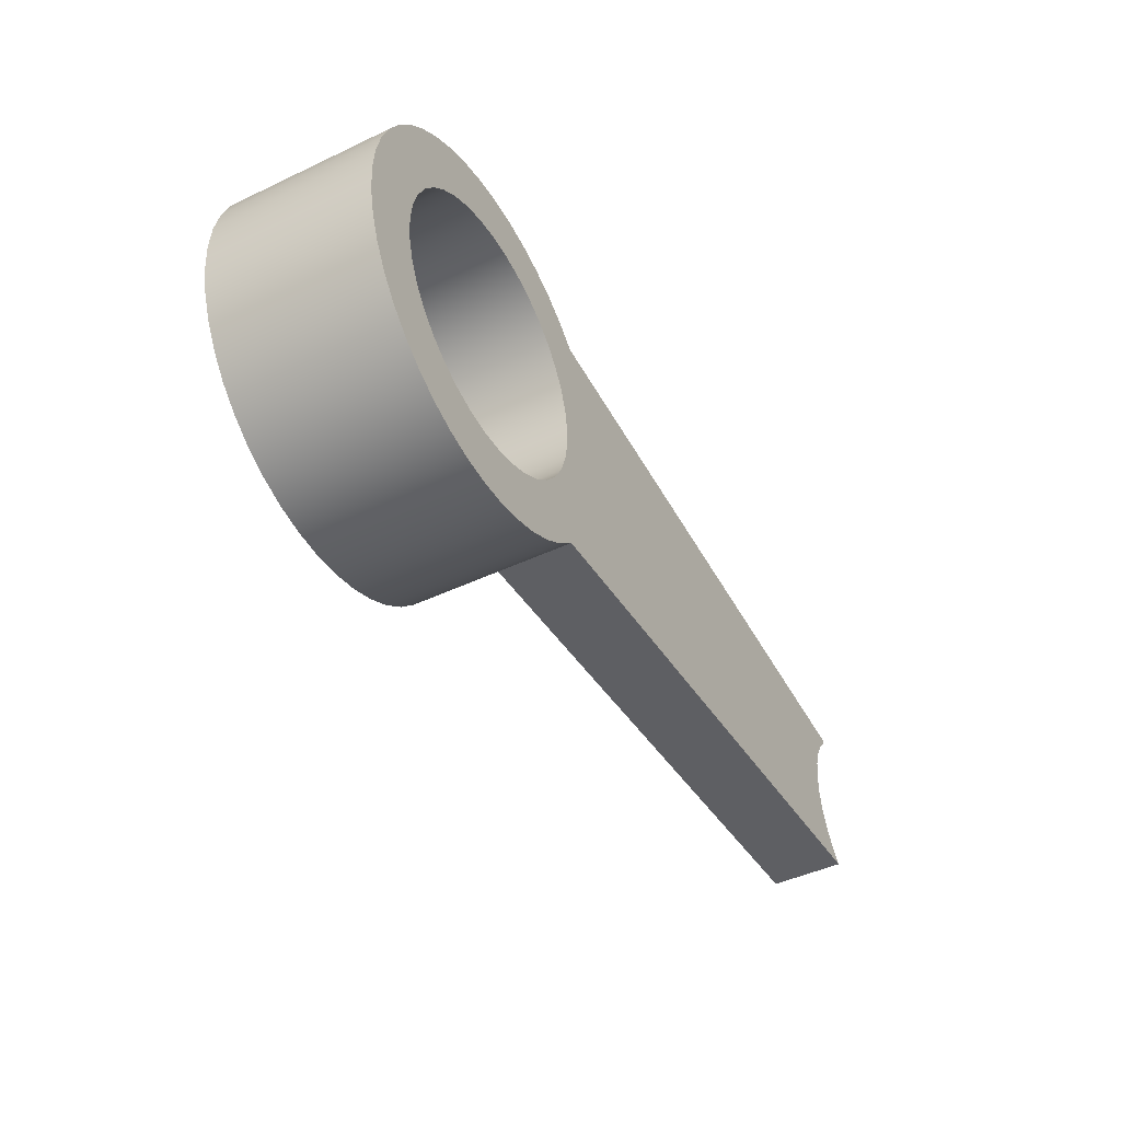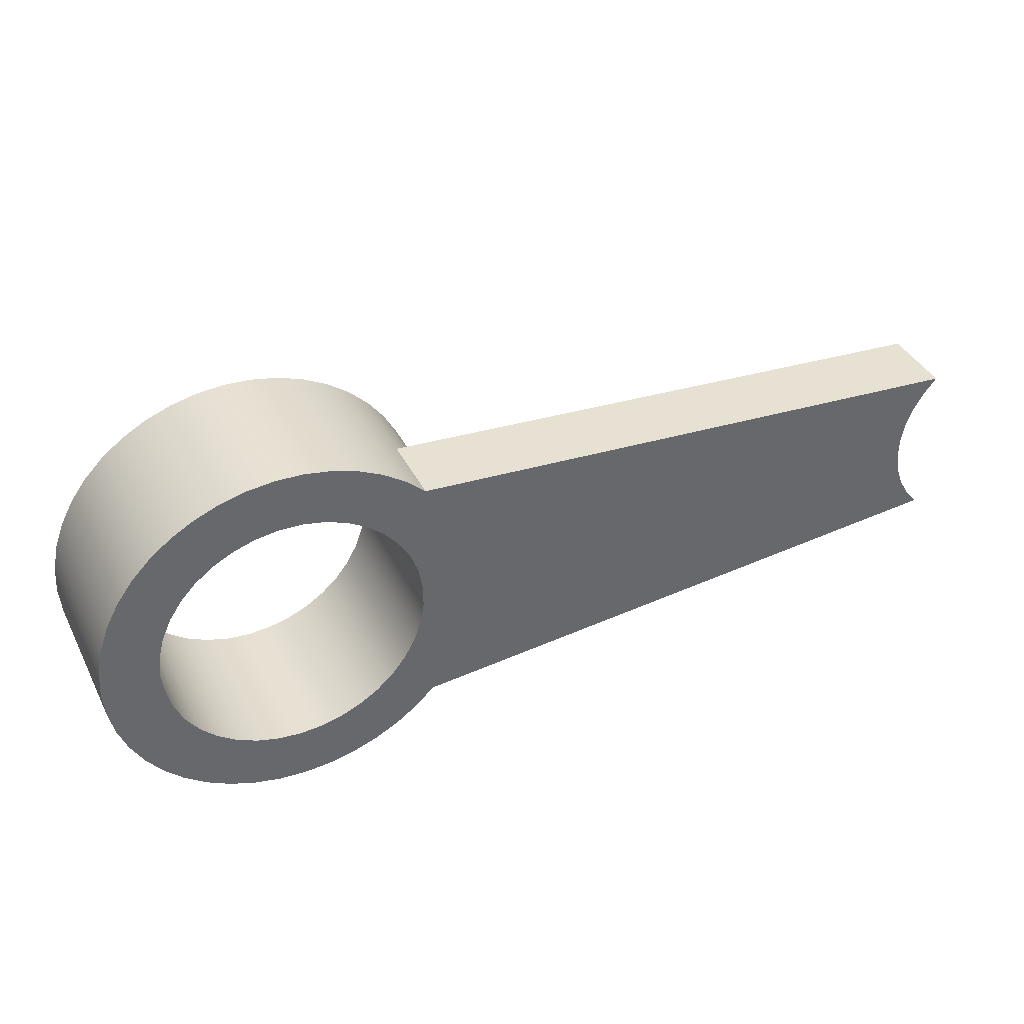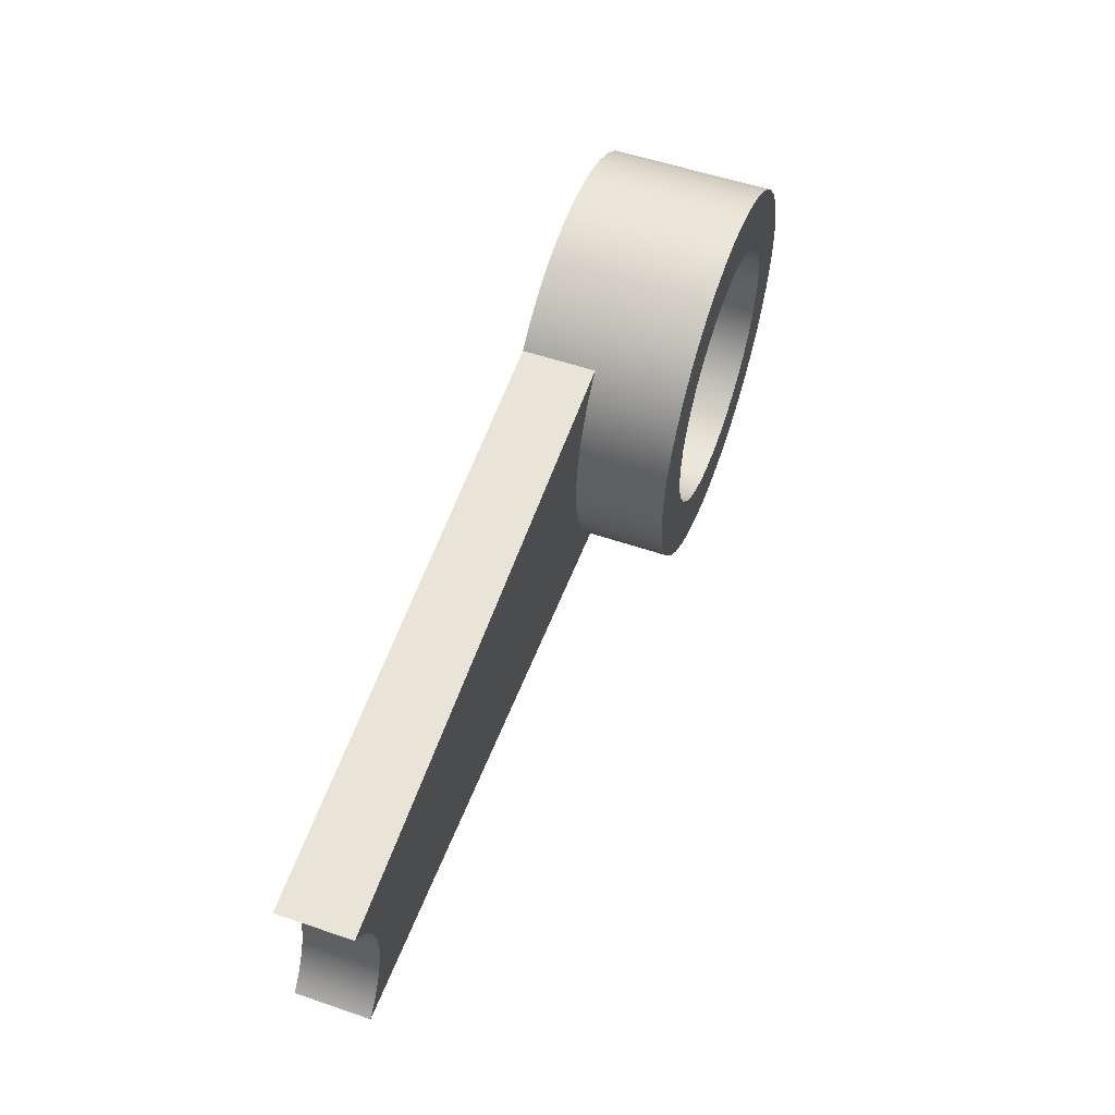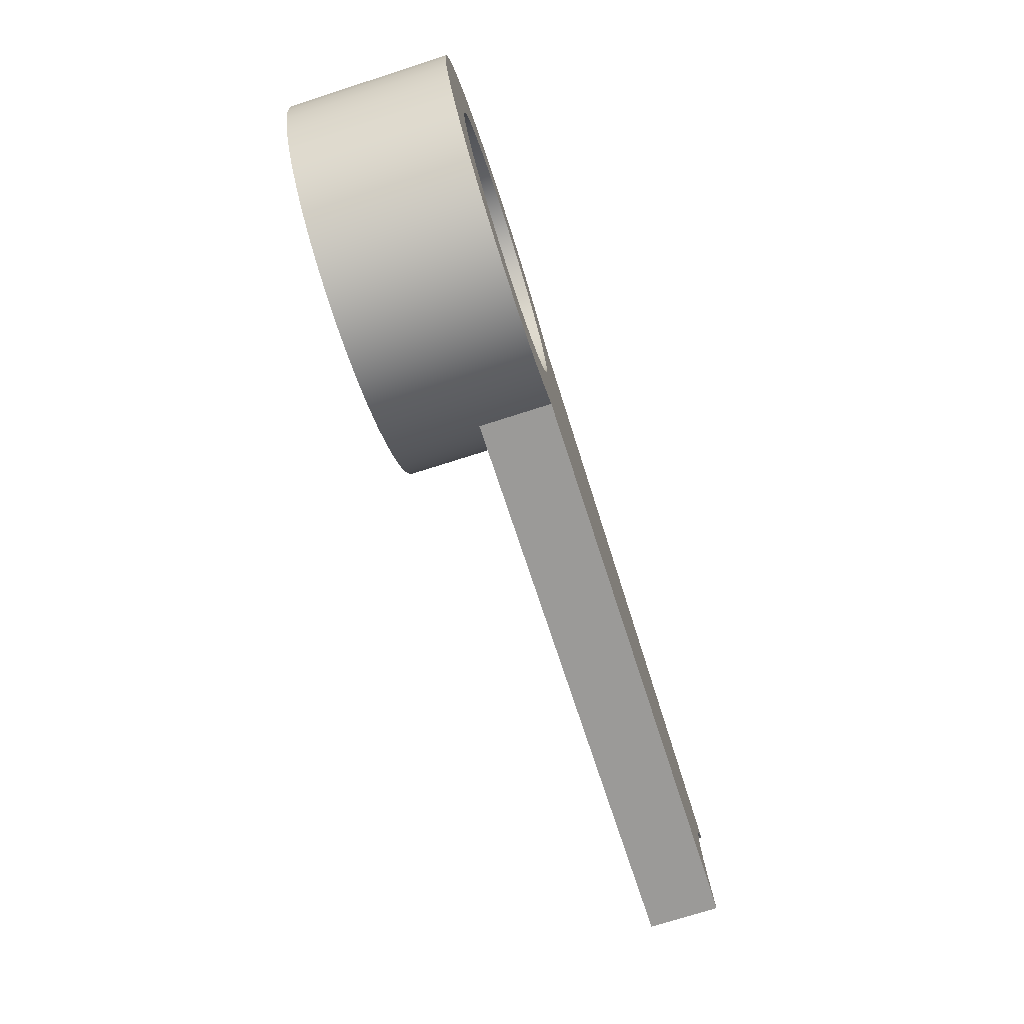
<metadata>
{"format":"obj","ext":"obj","renderer":"f3d","projection":"perspective","resolution":1024,"background":"white","views":[{"elev":-45.3,"azim":-61.3,"up":"+Z"},{"elev":39.7,"azim":-25.0,"up":"+Z"},{"elev":55.6,"azim":109.7,"up":"+Z"},{"elev":-73.6,"azim":-72.2,"up":"+Z"}]}
</metadata>
<code>
v 2.709 0 -0.3098
v 0.5232 0 -0.4858
v 0.5232 0.268 -0.4858
v 2.709 0.268 -0.3098
v 2.709 0 0.3098
v 2.66 0 0.2514
v 2.621 0 0.1853
v 2.595 0 0.1135
v 2.582 0 0.03822
v 2.582 0 -0.03822
v 2.595 0 -0.1135
v 2.621 0 -0.1853
v 2.66 0 -0.2514
v 2.709 0 -0.3098
v 2.709 0.268 -0.3098
v 2.66 0.268 -0.2514
v 2.621 0.268 -0.1853
v 2.595 0.268 -0.1135
v 2.582 0.268 -0.03822
v 2.582 0.268 0.03822
v 2.595 0.268 0.1135
v 2.621 0.268 0.1853
v 2.66 0.268 0.2514
v 2.709 0.268 0.3098
v 0.5232 0 0.4858
v 2.709 0 0.3098
v 2.709 0.268 0.3098
v 0.5232 0.268 0.4858
v 0.5232 0.268 0.4858
v 2.709 0.268 0.3098
v 2.66 0.268 0.2514
v 2.621 0.268 0.1853
v 2.595 0.268 0.1135
v 2.582 0.268 0.03822
v 2.582 0.268 -0.03822
v 2.595 0.268 -0.1135
v 2.621 0.268 -0.1853
v 2.66 0.268 -0.2514
v 2.709 0.268 -0.3098
v 0.5232 0.268 -0.4858
v 0.5843 0.268 -0.4104
v 0.6346 0.268 -0.3273
v 0.6731 0.268 -0.2382
v 0.6992 0.268 -0.1447
v 0.7123 0.268 -0.04854
v 0.7123 0.268 0.04854
v 0.6992 0.268 0.1447
v 0.6731 0.268 0.2382
v 0.6346 0.268 0.3273
v 0.5843 0.268 0.4104
v 0.5232 0 0.4858
v 0.5232 0.268 0.4858
v 0.5843 0.268 0.4104
v 0.6346 0.268 0.3273
v 0.6731 0.268 0.2382
v 0.6992 0.268 0.1447
v 0.7123 0.268 0.04854
v 0.7123 0.268 -0.04854
v 0.6992 0.268 -0.1447
v 0.6731 0.268 -0.2382
v 0.6346 0.268 -0.3273
v 0.5843 0.268 -0.4104
v 0.5232 0.268 -0.4858
v 0.5232 0 -0.4858
v 0.4499 0 -0.5544
v 0.3676 0 -0.6121
v 0.2781 0 -0.6576
v 0.1831 0 -0.6901
v 0.08444 0 -0.709
v -0.01588 0 -0.7138
v -0.1159 0 -0.7045
v -0.2136 0 -0.6813
v -0.3071 0 -0.6446
v -0.3945 0 -0.5951
v -0.4741 0 -0.5339
v -0.5443 0 -0.4621
v -0.6038 0 -0.3811
v -0.6513 0 -0.2927
v -0.6859 0 -0.1984
v -0.7069 0 -0.1002
v -0.714 0 8.744e-17
v -0.7069 0 0.1002
v -0.6859 0 0.1984
v -0.6513 0 0.2927
v -0.6038 0 0.3811
v -0.5443 0 0.4621
v -0.4741 0 0.5339
v -0.3945 0 0.5951
v -0.3071 0 0.6446
v -0.2136 0 0.6813
v -0.1159 0 0.7045
v -0.01588 0 0.7138
v 0.08444 0 0.709
v 0.1831 0 0.6901
v 0.2781 0 0.6576
v 0.3676 0 0.6121
v 0.4499 0 0.5544
v -0.714 0.597 8.744e-17
v -0.7067 0.597 -0.1016
v -0.6851 0.597 -0.2012
v -0.6495 0.597 -0.2966
v -0.6007 0.597 -0.386
v -0.5396 0.597 -0.4676
v -0.4676 0.597 -0.5396
v -0.386 0.597 -0.6007
v -0.2966 0.597 -0.6495
v -0.2012 0.597 -0.6851
v -0.1016 0.597 -0.7067
v 4.372e-17 0.597 -0.714
v 0.1016 0.597 -0.7067
v 0.2012 0.597 -0.6851
v 0.2966 0.597 -0.6495
v 0.386 0.597 -0.6007
v 0.4676 0.597 -0.5396
v 0.5396 0.597 -0.4676
v 0.6007 0.597 -0.386
v 0.6495 0.597 -0.2966
v 0.6851 0.597 -0.2012
v 0.7067 0.597 -0.1016
v 0.714 0.597 0
v 0.7067 0.597 0.1016
v 0.6851 0.597 0.2012
v 0.6495 0.597 0.2966
v 0.6007 0.597 0.386
v 0.5396 0.597 0.4676
v 0.4676 0.597 0.5396
v 0.386 0.597 0.6007
v 0.2966 0.597 0.6495
v 0.2012 0.597 0.6851
v 0.1016 0.597 0.7067
v 4.372e-17 0.597 0.714
v -0.1016 0.597 0.7067
v -0.2012 0.597 0.6851
v -0.2966 0.597 0.6495
v -0.386 0.597 0.6007
v -0.4676 0.597 0.5396
v -0.5396 0.597 0.4676
v -0.6007 0.597 0.386
v -0.6495 0.597 0.2966
v -0.6851 0.597 0.2012
v -0.7067 0.597 0.1016
v -0.714 0 8.744e-17
v -0.714 0.597 8.744e-17
v -0.5 0.597 6.123e-17
v -0.4928 0.597 0.0845
v -0.4714 0.597 0.1666
v -0.4365 0.597 0.2438
v -0.389 0.597 0.3141
v -0.3303 0.597 0.3753
v -0.2622 0.597 0.4258
v -0.1864 0.597 0.4639
v -0.1053 0.597 0.4888
v -0.02122 0.597 0.4995
v 0.06351 0.597 0.496
v 0.1464 0.597 0.4781
v 0.2251 0.597 0.4465
v 0.2973 0.597 0.402
v 0.361 0.597 0.346
v 0.4143 0.597 0.28
v 0.4556 0.597 0.206
v 0.4839 0.597 0.126
v 0.4982 0.597 0.0424
v 0.4982 0.597 -0.0424
v 0.4839 0.597 -0.126
v 0.4556 0.597 -0.206
v 0.4143 0.597 -0.28
v 0.361 0.597 -0.346
v 0.2973 0.597 -0.402
v 0.2251 0.597 -0.4465
v 0.1464 0.597 -0.4781
v 0.06351 0.597 -0.496
v -0.02122 0.597 -0.4995
v -0.1053 0.597 -0.4888
v -0.1864 0.597 -0.4639
v -0.2622 0.597 -0.4258
v -0.3303 0.597 -0.3753
v -0.389 0.597 -0.3141
v -0.4365 0.597 -0.2438
v -0.4714 0.597 -0.1666
v -0.4928 0.597 -0.0845
v -0.5 0 6.123e-17
v -0.4928 0 -0.0845
v -0.4714 0 -0.1666
v -0.4365 0 -0.2438
v -0.389 0 -0.3141
v -0.3303 0 -0.3753
v -0.2622 0 -0.4258
v -0.1864 0 -0.4639
v -0.1053 0 -0.4888
v -0.02122 0 -0.4995
v 0.06351 0 -0.496
v 0.1464 0 -0.4781
v 0.2251 0 -0.4465
v 0.2973 0 -0.402
v 0.361 0 -0.346
v 0.4143 0 -0.28
v 0.4556 0 -0.206
v 0.4839 0 -0.126
v 0.4982 0 -0.0424
v 0.4982 0 0.0424
v 0.4839 0 0.126
v 0.4556 0 0.206
v 0.4143 0 0.28
v 0.361 0 0.346
v 0.2973 0 0.402
v 0.2251 0 0.4465
v 0.1464 0 0.4781
v 0.06351 0 0.496
v -0.02122 0 0.4995
v -0.1053 0 0.4888
v -0.1864 0 0.4639
v -0.2622 0 0.4258
v -0.3303 0 0.3753
v -0.389 0 0.3141
v -0.4365 0 0.2438
v -0.4714 0 0.1666
v -0.4928 0 0.0845
v -0.5 0.597 6.123e-17
v -0.5 0 6.123e-17
v -0.5 0.597 6.123e-17
v -0.4928 0.597 -0.0845
v -0.4714 0.597 -0.1666
v -0.4365 0.597 -0.2438
v -0.389 0.597 -0.3141
v -0.3303 0.597 -0.3753
v -0.2622 0.597 -0.4258
v -0.1864 0.597 -0.4639
v -0.1053 0.597 -0.4888
v -0.02122 0.597 -0.4995
v 0.06351 0.597 -0.496
v 0.1464 0.597 -0.4781
v 0.2251 0.597 -0.4465
v 0.2973 0.597 -0.402
v 0.361 0.597 -0.346
v 0.4143 0.597 -0.28
v 0.4556 0.597 -0.206
v 0.4839 0.597 -0.126
v 0.4982 0.597 -0.0424
v 0.4982 0.597 0.0424
v 0.4839 0.597 0.126
v 0.4556 0.597 0.206
v 0.4143 0.597 0.28
v 0.361 0.597 0.346
v 0.2973 0.597 0.402
v 0.2251 0.597 0.4465
v 0.1464 0.597 0.4781
v 0.06351 0.597 0.496
v -0.02122 0.597 0.4995
v -0.1053 0.597 0.4888
v -0.1864 0.597 0.4639
v -0.2622 0.597 0.4258
v -0.3303 0.597 0.3753
v -0.389 0.597 0.3141
v -0.4365 0.597 0.2438
v -0.4714 0.597 0.1666
v -0.4928 0.597 0.0845
v -0.714 0.597 8.744e-17
v -0.7067 0.597 0.1016
v -0.6851 0.597 0.2012
v -0.6495 0.597 0.2966
v -0.6007 0.597 0.386
v -0.5396 0.597 0.4676
v -0.4676 0.597 0.5396
v -0.386 0.597 0.6007
v -0.2966 0.597 0.6495
v -0.2012 0.597 0.6851
v -0.1016 0.597 0.7067
v 4.372e-17 0.597 0.714
v 0.1016 0.597 0.7067
v 0.2012 0.597 0.6851
v 0.2966 0.597 0.6495
v 0.386 0.597 0.6007
v 0.4676 0.597 0.5396
v 0.5396 0.597 0.4676
v 0.6007 0.597 0.386
v 0.6495 0.597 0.2966
v 0.6851 0.597 0.2012
v 0.7067 0.597 0.1016
v 0.714 0.597 0
v 0.7067 0.597 -0.1016
v 0.6851 0.597 -0.2012
v 0.6495 0.597 -0.2966
v 0.6007 0.597 -0.386
v 0.5396 0.597 -0.4676
v 0.4676 0.597 -0.5396
v 0.386 0.597 -0.6007
v 0.2966 0.597 -0.6495
v 0.2012 0.597 -0.6851
v 0.1016 0.597 -0.7067
v 4.372e-17 0.597 -0.714
v -0.1016 0.597 -0.7067
v -0.2012 0.597 -0.6851
v -0.2966 0.597 -0.6495
v -0.386 0.597 -0.6007
v -0.4676 0.597 -0.5396
v -0.5396 0.597 -0.4676
v -0.6007 0.597 -0.386
v -0.6495 0.597 -0.2966
v -0.6851 0.597 -0.2012
v -0.7067 0.597 -0.1016
v -0.5 0 6.123e-17
v -0.4928 0 0.0845
v -0.4714 0 0.1666
v -0.4365 0 0.2438
v -0.389 0 0.3141
v -0.3303 0 0.3753
v -0.2622 0 0.4258
v -0.1864 0 0.4639
v -0.1053 0 0.4888
v -0.02122 0 0.4995
v 0.06351 0 0.496
v 0.1464 0 0.4781
v 0.2251 0 0.4465
v 0.2973 0 0.402
v 0.361 0 0.346
v 0.4143 0 0.28
v 0.4556 0 0.206
v 0.4839 0 0.126
v 0.4982 0 0.0424
v 0.4982 0 -0.0424
v 0.4839 0 -0.126
v 0.4556 0 -0.206
v 0.4143 0 -0.28
v 0.361 0 -0.346
v 0.2973 0 -0.402
v 0.2251 0 -0.4465
v 0.1464 0 -0.4781
v 0.06351 0 -0.496
v -0.02122 0 -0.4995
v -0.1053 0 -0.4888
v -0.1864 0 -0.4639
v -0.2622 0 -0.4258
v -0.3303 0 -0.3753
v -0.389 0 -0.3141
v -0.4365 0 -0.2438
v -0.4714 0 -0.1666
v -0.4928 0 -0.0845
v 0.5232 0 0.4858
v 0.4499 0 0.5544
v 0.3676 0 0.6121
v 0.2781 0 0.6576
v 0.1831 0 0.6901
v 0.08444 0 0.709
v -0.01588 0 0.7138
v -0.1159 0 0.7045
v -0.2136 0 0.6813
v -0.3071 0 0.6446
v -0.3945 0 0.5951
v -0.4741 0 0.5339
v -0.5443 0 0.4621
v -0.6038 0 0.3811
v -0.6513 0 0.2927
v -0.6859 0 0.1984
v -0.7069 0 0.1002
v -0.714 0 8.744e-17
v -0.7069 0 -0.1002
v -0.6859 0 -0.1984
v -0.6513 0 -0.2927
v -0.6038 0 -0.3811
v -0.5443 0 -0.4621
v -0.4741 0 -0.5339
v -0.3945 0 -0.5951
v -0.3071 0 -0.6446
v -0.2136 0 -0.6813
v -0.1159 0 -0.7045
v -0.01588 0 -0.7138
v 0.08444 0 -0.709
v 0.1831 0 -0.6901
v 0.2781 0 -0.6576
v 0.3676 0 -0.6121
v 0.4499 0 -0.5544
v 0.5232 0 -0.4858
v 2.709 0 -0.3098
v 2.66 0 -0.2514
v 2.621 0 -0.1853
v 2.595 0 -0.1135
v 2.582 0 -0.03822
v 2.582 0 0.03822
v 2.595 0 0.1135
v 2.621 0 0.1853
v 2.66 0 0.2514
v 2.709 0 0.3098
g 3471af3a-e31a-11ea-84d9-54bf646e7e1f
f 1 2 4
f 4 2 3
g 347335f6-e31a-11ea-899f-54bf646e7e1f
f 24 5 23
f 23 5 6
f 23 6 22
f 22 6 7
f 22 7 21
f 21 7 8
f 21 8 20
f 20 8 9
f 20 9 19
f 19 9 10
f 19 10 18
f 18 10 11
f 18 11 17
f 17 11 12
f 17 12 16
f 16 12 13
f 16 13 15
f 15 13 14
g 3474e3da-e31a-11ea-8c2a-54bf646e7e1f
f 25 26 28
f 28 26 27
g 34761c86-e31a-11ea-8b6f-54bf646e7e1f
f 29 30 50
f 50 30 31
f 50 31 49
f 49 31 48
f 48 31 32
f 48 32 47
f 47 32 33
f 47 33 46
f 46 33 34
f 46 34 35
f 46 35 45
f 45 35 36
f 45 36 44
f 44 36 37
f 44 37 43
f 43 37 38
f 43 38 42
f 42 38 41
f 41 38 39
f 41 39 40
g 3429c9b8-e31a-11ea-a6b0-54bf646e7e1f
f 97 51 126
f 126 51 52
f 126 52 125
f 125 52 53
f 125 53 124
f 124 53 54
f 124 54 123
f 123 54 55
f 123 55 122
f 122 55 56
f 122 56 121
f 121 56 57
f 121 57 120
f 120 57 58
f 120 58 119
f 119 58 59
f 119 59 118
f 118 59 60
f 118 60 117
f 117 60 61
f 117 61 116
f 116 61 62
f 116 62 115
f 115 62 63
f 115 63 114
f 114 63 64
f 114 64 65
f 114 65 113
f 113 65 66
f 113 66 112
f 112 66 67
f 112 67 111
f 111 67 68
f 111 68 110
f 110 68 69
f 110 69 109
f 109 69 70
f 109 70 108
f 108 70 71
f 108 71 107
f 107 71 72
f 107 72 106
f 106 72 73
f 106 73 105
f 105 73 74
f 105 74 104
f 104 74 75
f 104 75 103
f 103 75 76
f 103 76 102
f 102 76 77
f 102 77 101
f 101 77 78
f 101 78 100
f 100 78 79
f 100 79 99
f 99 79 80
f 99 80 98
f 98 80 142
f 143 81 82
f 143 82 141
f 141 82 83
f 141 83 140
f 140 83 84
f 140 84 139
f 139 84 85
f 139 85 138
f 138 85 86
f 138 86 137
f 137 86 87
f 137 87 136
f 136 87 88
f 136 88 135
f 135 88 89
f 135 89 134
f 134 89 90
f 134 90 133
f 133 90 91
f 133 91 132
f 132 91 92
f 132 92 131
f 131 92 93
f 131 93 130
f 130 93 94
f 130 94 129
f 129 94 95
f 129 95 128
f 128 95 96
f 128 96 127
f 127 96 97
f 127 97 126
g 3428911e-e31a-11ea-a2c2-54bf646e7e1f
f 145 217 144
f 144 217 219
f 218 181 180
f 180 181 182
f 180 182 179
f 179 182 183
f 179 183 178
f 178 183 184
f 178 184 177
f 177 184 185
f 177 185 176
f 176 185 186
f 176 186 175
f 175 186 187
f 175 187 174
f 174 187 188
f 174 188 173
f 173 188 189
f 173 189 172
f 172 189 190
f 172 190 171
f 171 190 191
f 171 191 170
f 170 191 192
f 170 192 169
f 169 192 193
f 169 193 168
f 168 193 194
f 168 194 167
f 167 194 195
f 167 195 166
f 166 195 196
f 166 196 165
f 165 196 197
f 165 197 164
f 164 197 198
f 164 198 163
f 163 198 199
f 163 199 162
f 162 199 200
f 162 200 161
f 161 200 201
f 161 201 160
f 160 201 202
f 160 202 159
f 159 202 203
f 159 203 158
f 158 203 204
f 158 204 157
f 157 204 205
f 157 205 156
f 156 205 206
f 156 206 155
f 155 206 207
f 155 207 154
f 154 207 208
f 154 208 153
f 153 208 209
f 153 209 152
f 152 209 210
f 152 210 151
f 151 210 211
f 151 211 150
f 150 211 212
f 150 212 149
f 149 212 213
f 149 213 148
f 148 213 214
f 148 214 147
f 147 214 215
f 147 215 146
f 146 215 216
f 146 216 145
f 145 216 217
g 342b025c-e31a-11ea-af2e-54bf646e7e1f
f 221 300 220
f 220 300 257
f 220 257 258
f 300 221 299
f 299 221 222
f 299 222 298
f 298 222 223
f 298 223 297
f 297 223 224
f 297 224 296
f 296 224 225
f 296 225 295
f 295 225 294
f 294 225 226
f 294 226 293
f 293 226 227
f 293 227 292
f 292 227 228
f 292 228 291
f 291 228 229
f 291 229 290
f 290 229 230
f 290 230 289
f 289 230 231
f 289 231 288
f 288 231 287
f 287 231 232
f 287 232 286
f 286 232 233
f 286 233 285
f 285 233 234
f 285 234 284
f 284 234 235
f 284 235 283
f 283 235 236
f 283 236 282
f 282 236 281
f 281 236 237
f 281 237 280
f 280 237 238
f 280 238 279
f 279 238 239
f 279 239 278
f 278 239 240
f 278 240 277
f 277 240 241
f 277 241 276
f 276 241 275
f 275 241 242
f 275 242 274
f 274 242 243
f 274 243 273
f 273 243 244
f 273 244 272
f 272 244 245
f 272 245 271
f 271 245 246
f 271 246 270
f 270 246 269
f 269 246 247
f 269 247 268
f 268 247 248
f 268 248 267
f 267 248 249
f 267 249 266
f 266 249 250
f 266 250 265
f 265 250 251
f 265 251 264
f 264 251 252
f 264 252 263
f 263 252 262
f 262 252 253
f 262 253 261
f 261 253 254
f 261 254 260
f 260 254 255
f 260 255 259
f 259 255 256
f 259 256 258
f 258 256 220
g 342c61f6-e31a-11ea-8676-54bf646e7e1f
f 337 301 355
f 355 301 302
f 355 302 354
f 354 302 303
f 354 303 353
f 353 303 304
f 353 304 352
f 352 304 305
f 352 305 351
f 351 305 306
f 351 306 350
f 350 306 307
f 350 307 349
f 349 307 308
f 349 308 348
f 348 308 309
f 348 309 347
f 347 309 346
f 346 309 310
f 346 310 345
f 345 310 344
f 344 310 343
f 343 310 311
f 343 311 342
f 342 311 341
f 341 311 312
f 341 312 340
f 340 312 339
f 339 312 313
f 339 313 338
f 338 313 314
f 338 314 315
f 315 316 338
f 338 316 317
f 338 317 380
f 380 317 318
f 380 318 379
f 379 318 319
f 379 319 378
f 378 319 377
f 377 319 320
f 377 320 376
f 376 320 321
f 376 321 375
f 375 321 322
f 375 322 372
f 372 322 323
f 372 323 324
f 324 325 372
f 372 325 326
f 372 326 371
f 371 326 327
f 371 327 370
f 370 327 369
f 369 327 328
f 369 328 368
f 368 328 367
f 367 328 329
f 367 329 366
f 366 329 365
f 365 329 364
f 364 329 330
f 364 330 363
f 363 330 362
f 362 330 331
f 362 331 361
f 361 331 332
f 361 332 360
f 360 332 333
f 360 333 359
f 359 333 334
f 359 334 358
f 358 334 335
f 358 335 357
f 357 335 336
f 357 336 356
f 356 336 337
f 356 337 355
f 373 374 372
f 372 374 375
f 380 381 338
f 338 381 382

</code>
